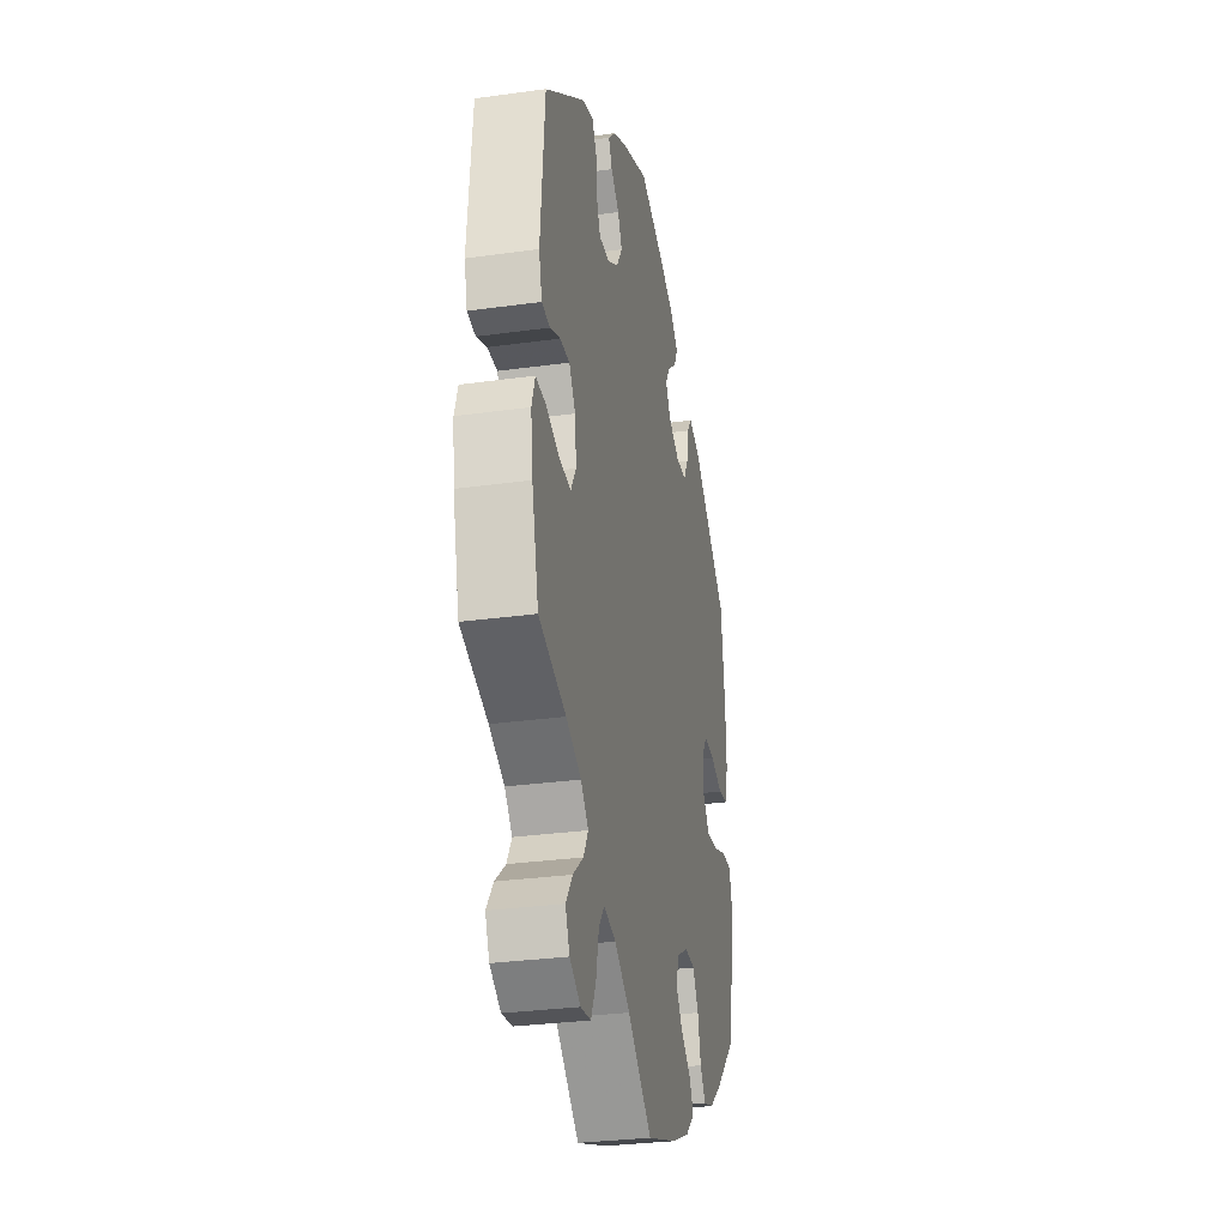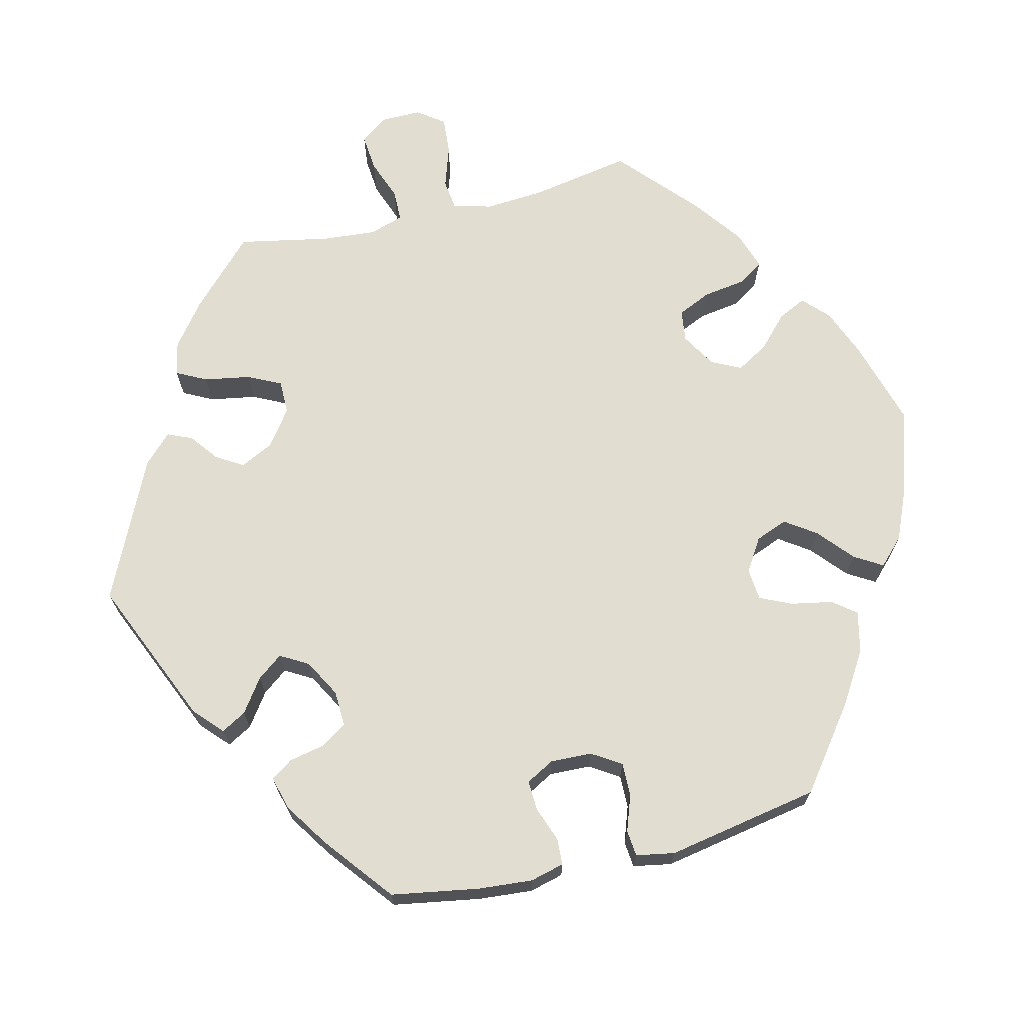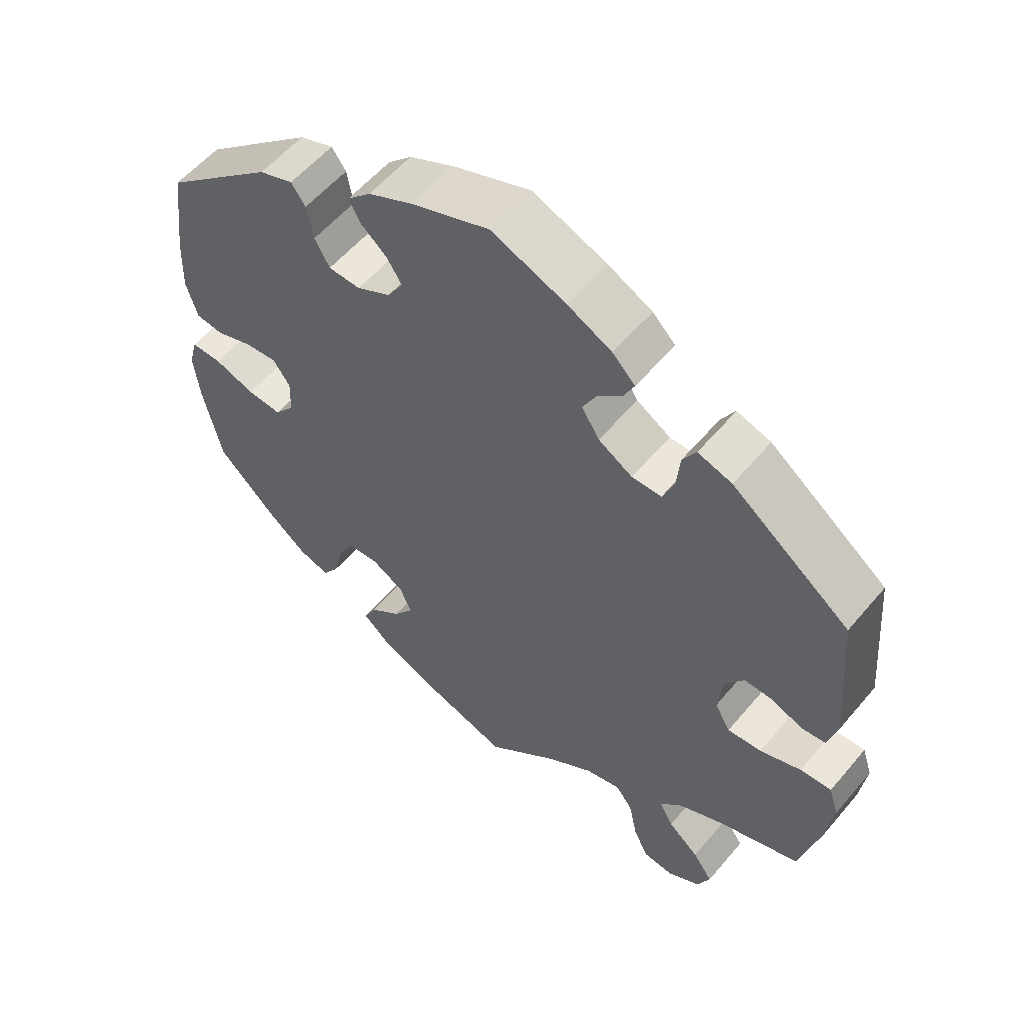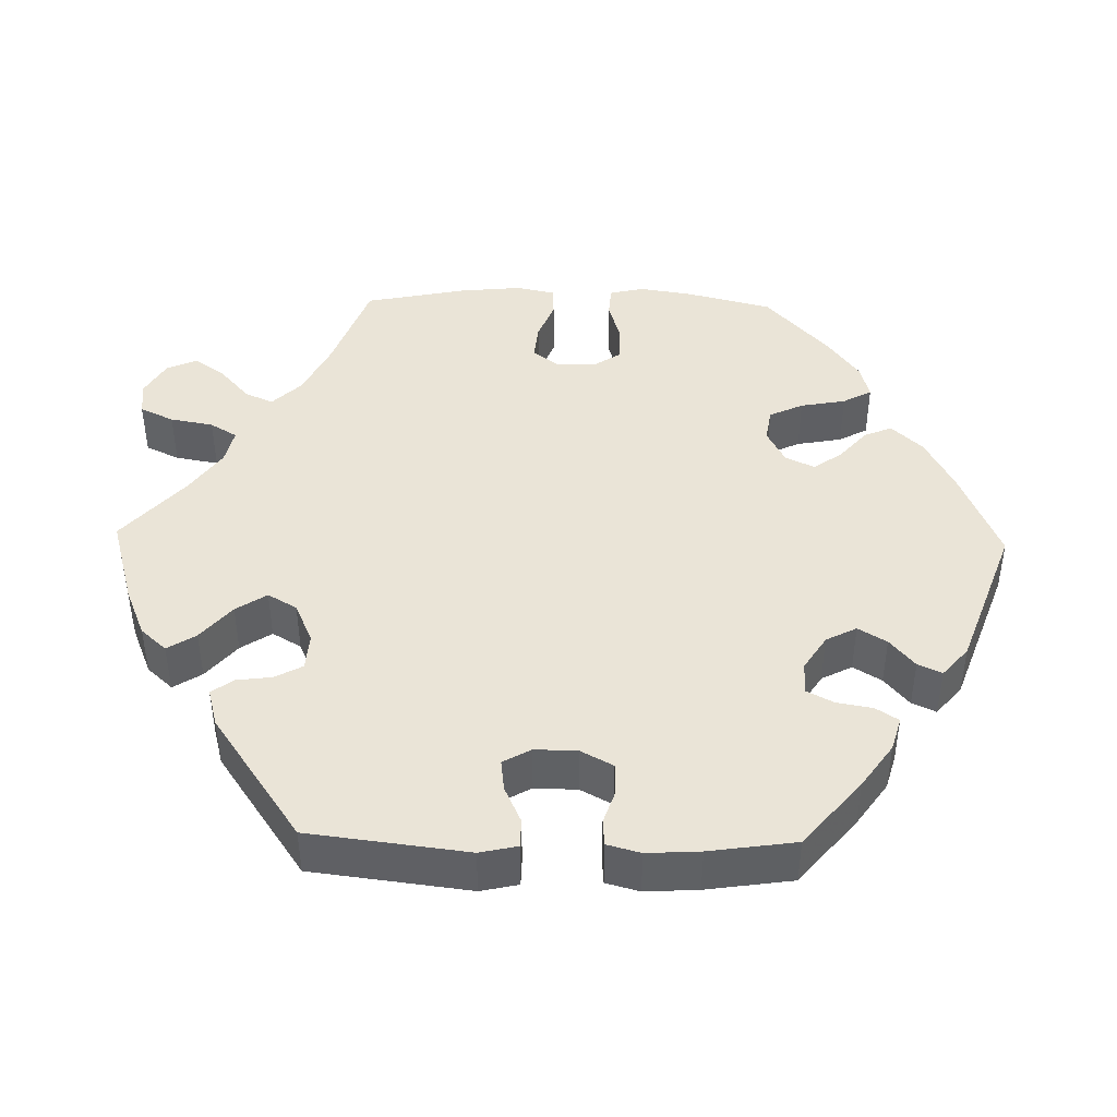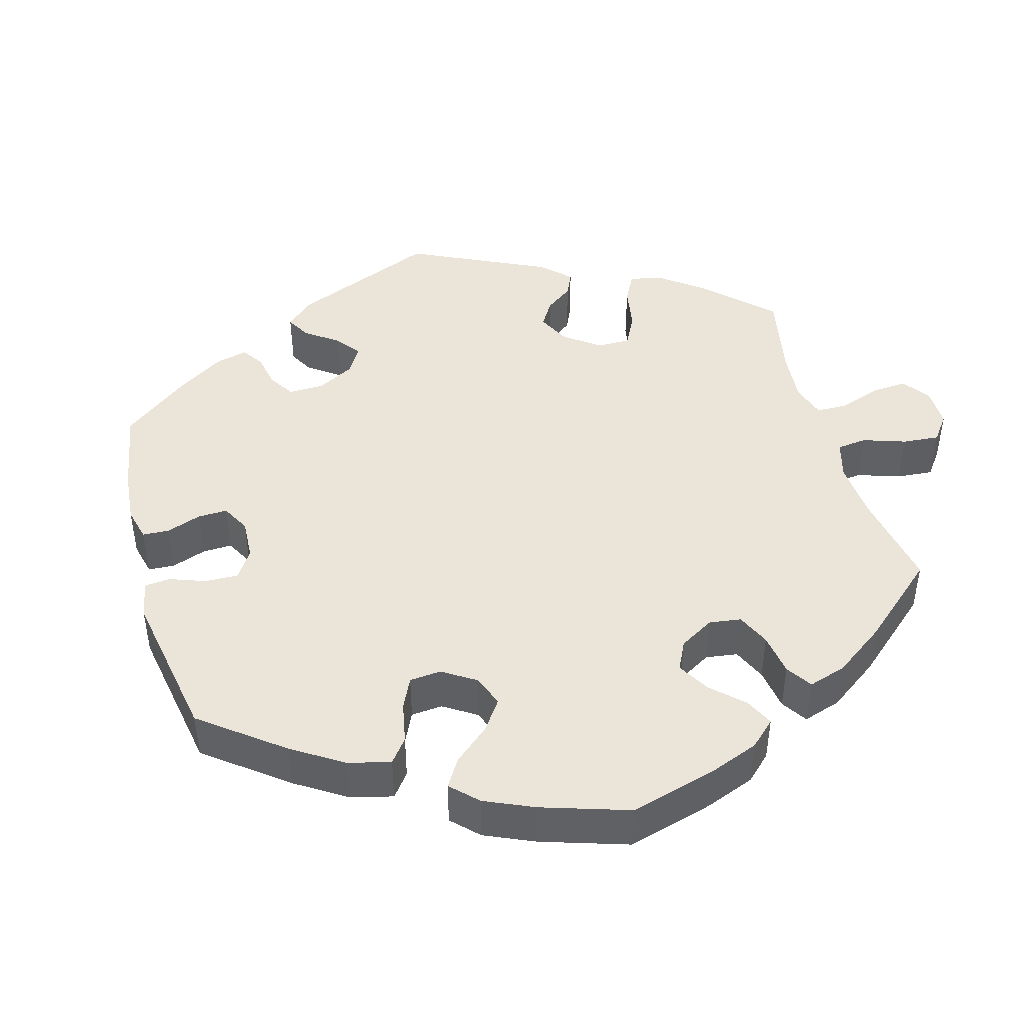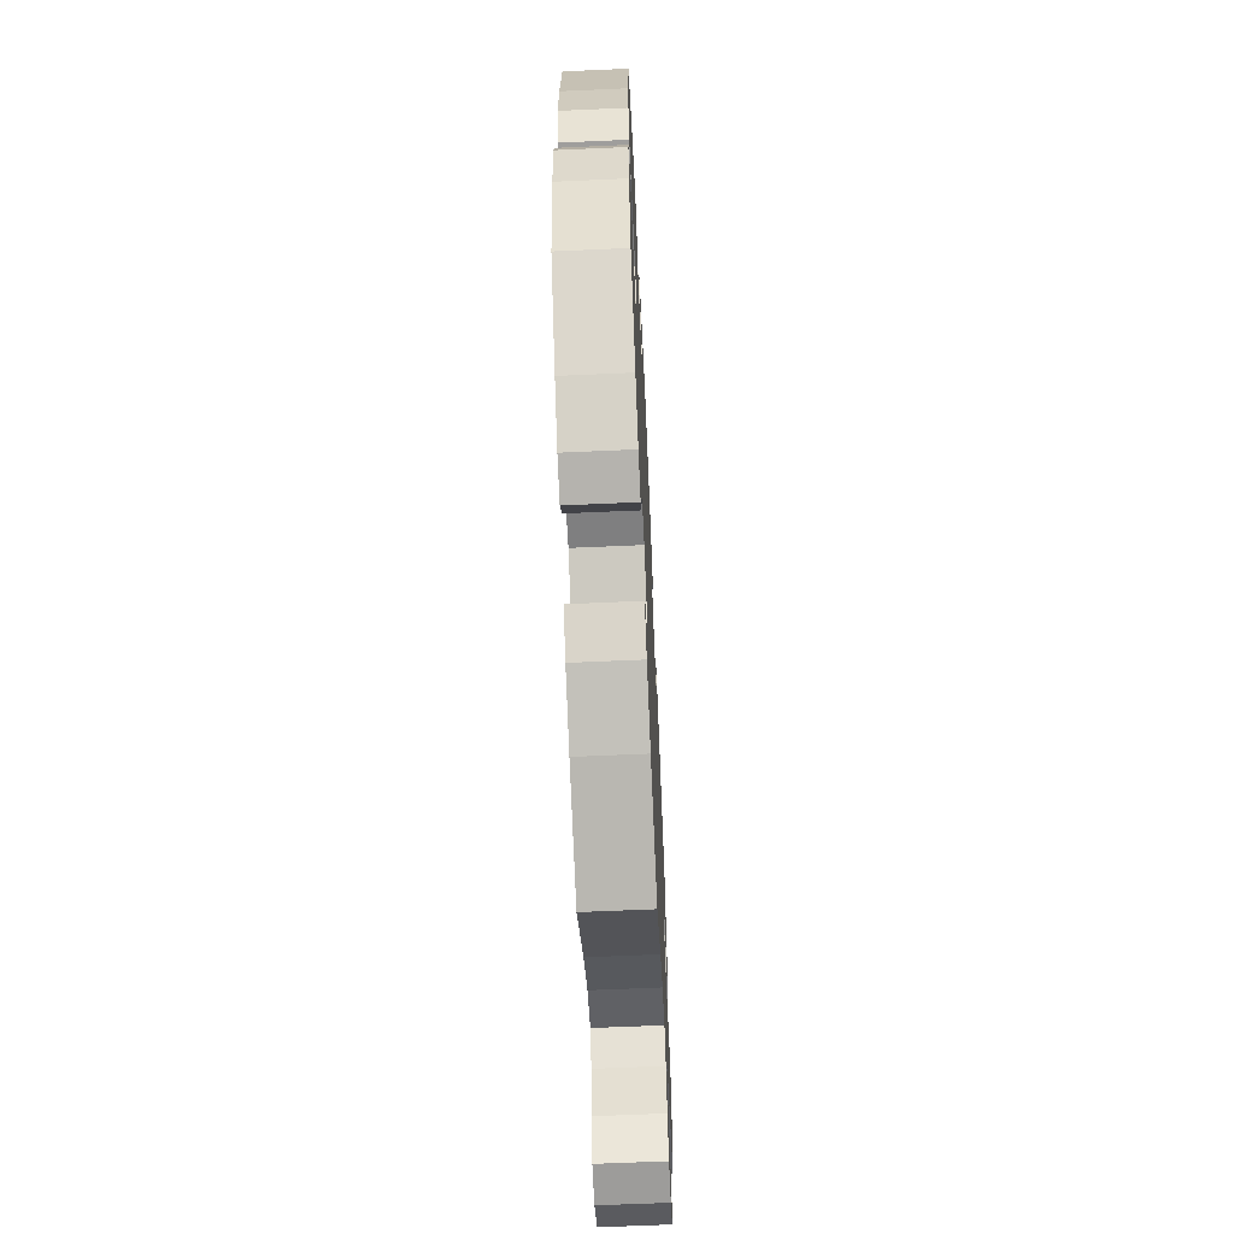
<metadata>
{"format":"obj","ext":"obj","renderer":"f3d","projection":"perspective","resolution":1024,"background":"white","views":[{"elev":-30.2,"azim":-78.6,"up":"+Z"},{"elev":68.8,"azim":16.2,"up":"+Y"},{"elev":56.5,"azim":-140.5,"up":"+Z"},{"elev":43.6,"azim":-28.6,"up":"+Y"},{"elev":44.5,"azim":104.7,"up":"+Y"},{"elev":-63.7,"azim":92.6,"up":"+Z"}]}
</metadata>
<code>
v 0.109 0.07 0.538
v 0.173 0.07 0.508
v 0.206 0.07 0.476
v 0.19 0.07 0.445
v 0.153 0.07 0.414
v 0.132 0.07 0.381
v 0.154 0.07 0.345
v 0.202 0.07 0.32
v 0.247 0.07 0.322
v 0.268 0.07 0.36
v 0.277 0.07 0.409
v 0.297 0.07 0.437
v 0.345 0.07 0.42
v 0.5 0.07 0.289
v 0.517 0.07 0.156
v 0.52 0.07 0.077
v 0.504 0.07 0.023
v 0.465 0.07 0.018
v 0.413 0.07 0.036
v 0.368 0.07 0.04
v 0.344 0.07 0.006
v 0.346 0.07 -0.045
v 0.374 0.07 -0.08
v 0.423 0.07 -0.076
v 0.48 0.07 -0.056
v 0.523 0.07 -0.055
v 0.535 0.07 -0.101
v 0.527 0.07 -0.171
v 0.501 0.07 -0.288
v 0.416 0.07 -0.37
v 0.362 0.07 -0.413
v 0.318 0.07 -0.426
v 0.295 0.07 -0.392
v 0.282 0.07 -0.337
v 0.258 0.07 -0.295
v 0.215 0.07 -0.292
v 0.169 0.07 -0.318
v 0.153 0.07 -0.357
v 0.181 0.07 -0.396
v 0.225 0.07 -0.431
v 0.243 0.07 -0.467
v 0.204 0.07 -0.502
v 0.13 0.07 -0.535
v 0 0.07 -0.578
v -0.102 0.07 -0.492
v -0.167 0.07 -0.448
v -0.218 0.07 -0.435
v -0.242 0.07 -0.467
v -0.254 0.07 -0.525
v -0.275 0.07 -0.569
v -0.318 0.07 -0.574
v -0.364 0.07 -0.547
v -0.382 0.07 -0.506
v -0.354 0.07 -0.466
v -0.31 0.07 -0.429
v -0.29 0.07 -0.393
v -0.322 0.07 -0.358
v -0.386 0.07 -0.328
v -0.501 0.07 -0.289
v -0.53 0.07 -0.172
v -0.539 0.07 -0.102
v -0.525 0.07 -0.059
v -0.481 0.07 -0.061
v -0.423 0.07 -0.082
v -0.375 0.07 -0.085
v -0.353 0.07 -0.047
v -0.359 0.07 0.011
v -0.386 0.07 0.051
v -0.427 0.07 0.05
v -0.47 0.07 0.032
v -0.505 0.07 0.036
v -0.518 0.07 0.086
v -0.501 0.07 0.289
v -0.334 0.07 0.414
v -0.286 0.07 0.429
v -0.267 0.07 0.397
v -0.262 0.07 0.344
v -0.246 0.07 0.306
v -0.204 0.07 0.306
v -0.156 0.07 0.335
v -0.131 0.07 0.375
v -0.15 0.07 0.411
v -0.185 0.07 0.442
v -0.2 0.07 0.473
v -0.168 0.07 0.505
v -0.106 0.07 0.536
v 0 0.07 0.578
v 0.109 0 0.538
v 0.173 0 0.508
v 0.206 0 0.476
v 0.19 0 0.445
v 0.153 0 0.414
v 0.132 0 0.381
v 0.154 0 0.345
v 0.202 0 0.32
v 0.247 0 0.322
v 0.268 0 0.36
v 0.277 0 0.409
v 0.297 0 0.437
v 0.345 0 0.42
v 0.5 0 0.289
v 0.517 0 0.156
v 0.52 0 0.077
v 0.504 0 0.023
v 0.465 0 0.018
v 0.413 0 0.036
v 0.368 0 0.04
v 0.344 0 0.006
v 0.346 0 -0.045
v 0.374 0 -0.08
v 0.423 0 -0.076
v 0.48 0 -0.056
v 0.523 0 -0.055
v 0.535 0 -0.101
v 0.527 0 -0.171
v 0.501 0 -0.288
v 0.416 0 -0.37
v 0.362 0 -0.413
v 0.318 0 -0.426
v 0.295 0 -0.392
v 0.282 0 -0.337
v 0.258 0 -0.295
v 0.215 0 -0.292
v 0.169 0 -0.318
v 0.153 0 -0.357
v 0.181 0 -0.396
v 0.225 0 -0.431
v 0.243 0 -0.467
v 0.204 0 -0.502
v 0.13 0 -0.535
v 0 0 -0.578
v -0.102 0 -0.492
v -0.167 0 -0.448
v -0.218 0 -0.435
v -0.242 0 -0.467
v -0.254 0 -0.525
v -0.275 0 -0.569
v -0.318 0 -0.574
v -0.364 0 -0.547
v -0.382 0 -0.506
v -0.354 0 -0.466
v -0.31 0 -0.429
v -0.29 0 -0.393
v -0.322 0 -0.358
v -0.386 0 -0.328
v -0.501 0 -0.289
v -0.53 0 -0.172
v -0.539 0 -0.102
v -0.525 0 -0.059
v -0.481 0 -0.061
v -0.423 0 -0.082
v -0.375 0 -0.085
v -0.353 0 -0.047
v -0.359 0 0.011
v -0.386 0 0.051
v -0.427 0 0.05
v -0.47 0 0.032
v -0.505 0 0.036
v -0.518 0 0.086
v -0.501 0 0.289
v -0.334 0 0.414
v -0.286 0 0.429
v -0.267 0 0.397
v -0.262 0 0.344
v -0.246 0 0.306
v -0.204 0 0.306
v -0.156 0 0.335
v -0.131 0 0.375
v -0.15 0 0.411
v -0.185 0 0.442
v -0.2 0 0.473
v -0.168 0 0.505
v -0.106 0 0.536
v 0 0 0.578
f 82 83 84 85
f 81 82 85 86
f 74 75 76 77
f 74 77 78
f 73 74 78
f 72 73 78 79
f 69 70 71 72
f 68 69 72 79
f 61 62 63 64
f 61 64 65
f 58 59 60 61
f 57 58 61 65
f 56 57 65 66
f 52 53 54 55
f 52 55 56
f 51 52 56
f 48 49 50 51
f 48 51 56
f 47 48 56 66
f 42 43 44 45
f 42 45 46
f 39 40 41 42
f 38 39 42 46
f 37 38 46 47
f 31 32 33 34
f 31 34 35
f 30 31 35
f 29 30 35
f 28 29 35 36
f 24 25 26 27
f 23 24 27 28
f 16 17 18 19
f 16 19 20
f 15 16 20
f 14 15 20
f 13 14 20 21
f 10 11 12 13
f 9 10 13 21
f 2 3 4 5
f 2 5 6
f 1 2 6
f 81 86 87 1
f 67 68 79 80
f 47 66 67 80
f 36 37 47 80
f 23 28 36
f 22 23 36 80
f 8 9 21 22
f 7 8 22 80
f 6 7 80 81
f 1 6 81
f 172 171 170 169
f 173 172 169 168
f 164 163 162 161
f 165 164 161
f 165 161 160
f 166 165 160 159
f 159 158 157 156
f 166 159 156 155
f 151 150 149 148
f 152 151 148
f 148 147 146 145
f 152 148 145 144
f 153 152 144 143
f 142 141 140 139
f 143 142 139
f 143 139 138
f 138 137 136 135
f 143 138 135
f 153 143 135 134
f 132 131 130 129
f 133 132 129
f 129 128 127 126
f 133 129 126 125
f 134 133 125 124
f 121 120 119 118
f 122 121 118
f 122 118 117
f 122 117 116
f 123 122 116 115
f 114 113 112 111
f 115 114 111 110
f 106 105 104 103
f 107 106 103
f 107 103 102
f 107 102 101
f 108 107 101 100
f 100 99 98 97
f 108 100 97 96
f 92 91 90 89
f 93 92 89
f 93 89 88
f 88 174 173 168
f 167 166 155 154
f 167 154 153 134
f 167 134 124 123
f 123 115 110
f 167 123 110 109
f 109 108 96 95
f 167 109 95 94
f 168 167 94 93
f 168 93 88
f 1 88 89 2
f 2 89 90 3
f 3 90 91 4
f 4 91 92 5
f 5 92 93 6
f 6 93 94 7
f 7 94 95 8
f 8 95 96 9
f 9 96 97 10
f 10 97 98 11
f 11 98 99 12
f 12 99 100 13
f 13 100 101 14
f 14 101 102 15
f 15 102 103 16
f 16 103 104 17
f 17 104 105 18
f 18 105 106 19
f 19 106 107 20
f 20 107 108 21
f 21 108 109 22
f 22 109 110 23
f 23 110 111 24
f 24 111 112 25
f 25 112 113 26
f 26 113 114 27
f 27 114 115 28
f 28 115 116 29
f 29 116 117 30
f 30 117 118 31
f 31 118 119 32
f 32 119 120 33
f 33 120 121 34
f 34 121 122 35
f 35 122 123 36
f 36 123 124 37
f 37 124 125 38
f 38 125 126 39
f 39 126 127 40
f 40 127 128 41
f 41 128 129 42
f 42 129 130 43
f 43 130 131 44
f 44 131 132 45
f 45 132 133 46
f 46 133 134 47
f 47 134 135 48
f 48 135 136 49
f 49 136 137 50
f 50 137 138 51
f 51 138 139 52
f 52 139 140 53
f 53 140 141 54
f 54 141 142 55
f 55 142 143 56
f 56 143 144 57
f 57 144 145 58
f 58 145 146 59
f 59 146 147 60
f 60 147 148 61
f 61 148 149 62
f 62 149 150 63
f 63 150 151 64
f 64 151 152 65
f 65 152 153 66
f 66 153 154 67
f 67 154 155 68
f 68 155 156 69
f 69 156 157 70
f 70 157 158 71
f 71 158 159 72
f 72 159 160 73
f 73 160 161 74
f 74 161 162 75
f 75 162 163 76
f 76 163 164 77
f 77 164 165 78
f 78 165 166 79
f 79 166 167 80
f 80 167 168 81
f 81 168 169 82
f 82 169 170 83
f 83 170 171 84
f 84 171 172 85
f 85 172 173 86
f 86 173 174 87
f 87 174 88 1

</code>
